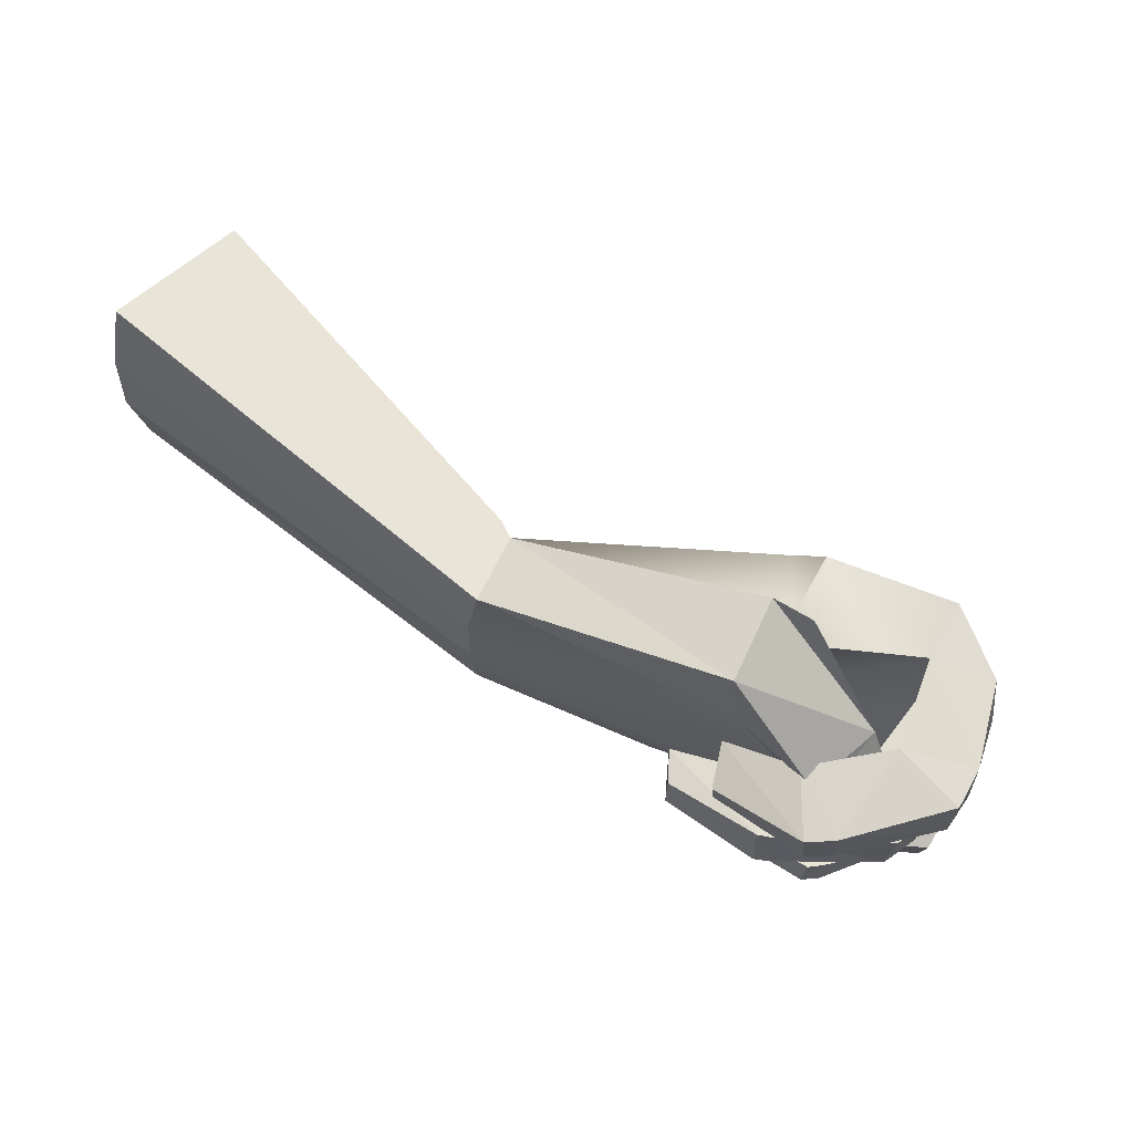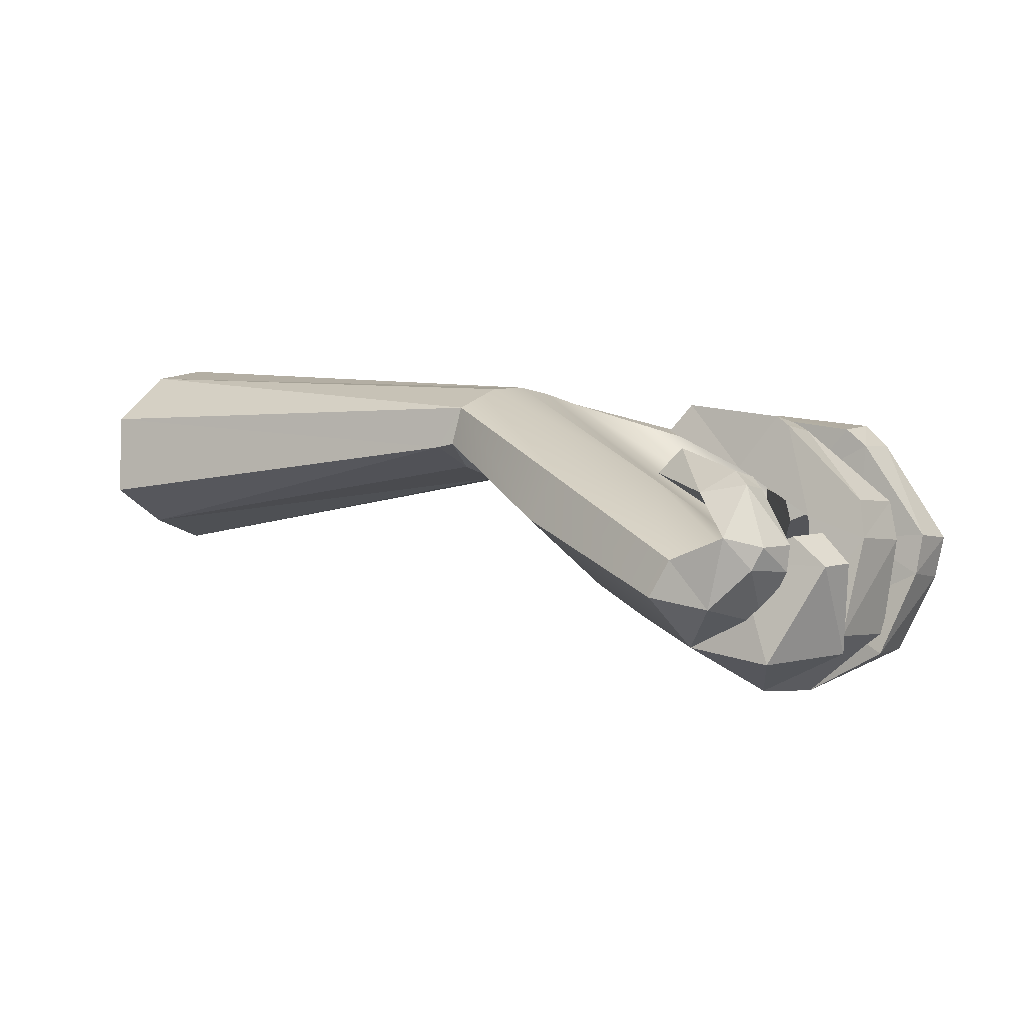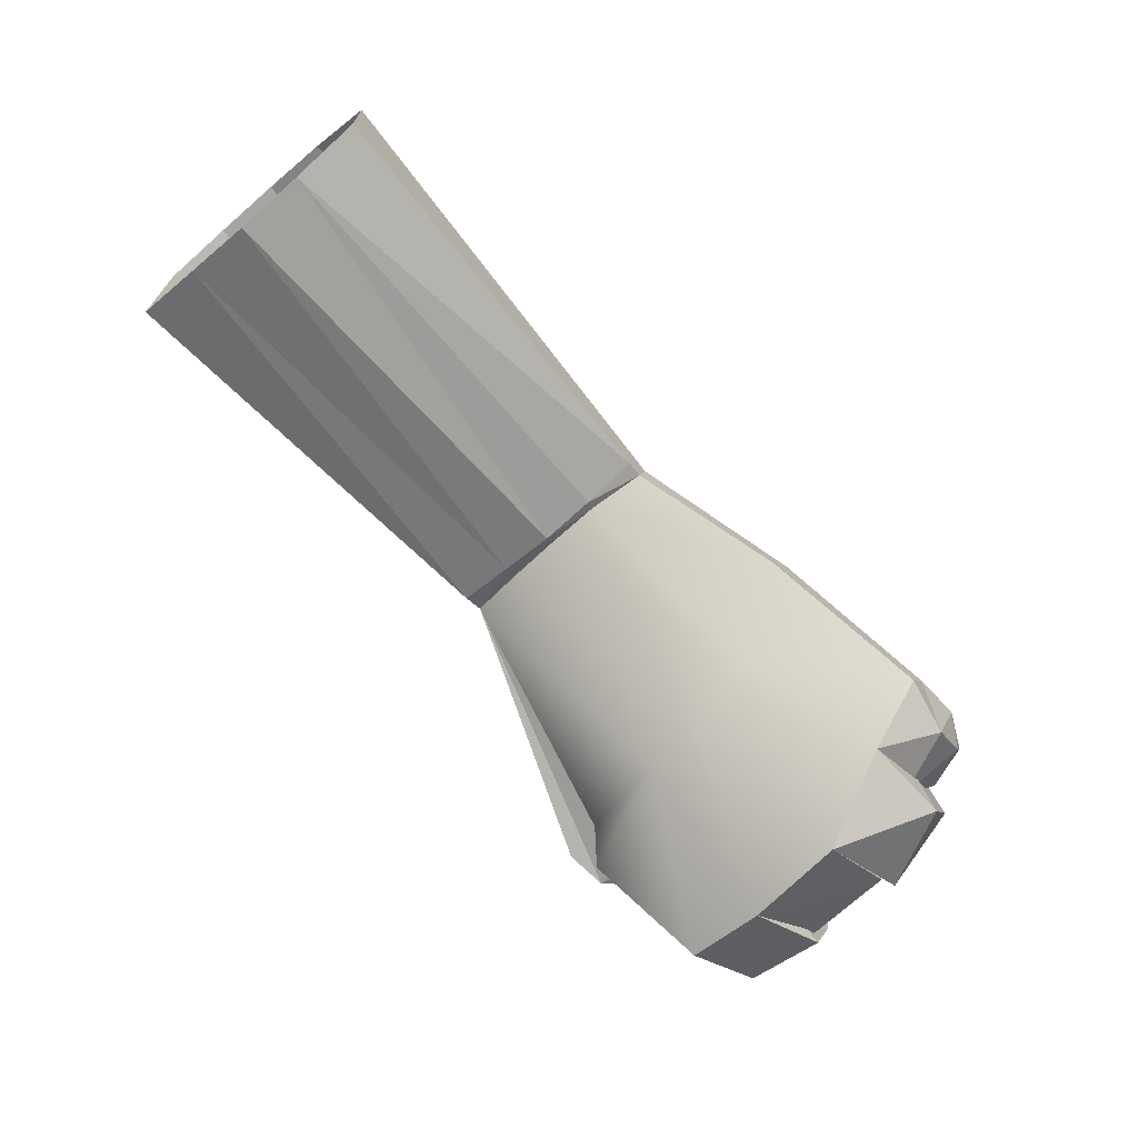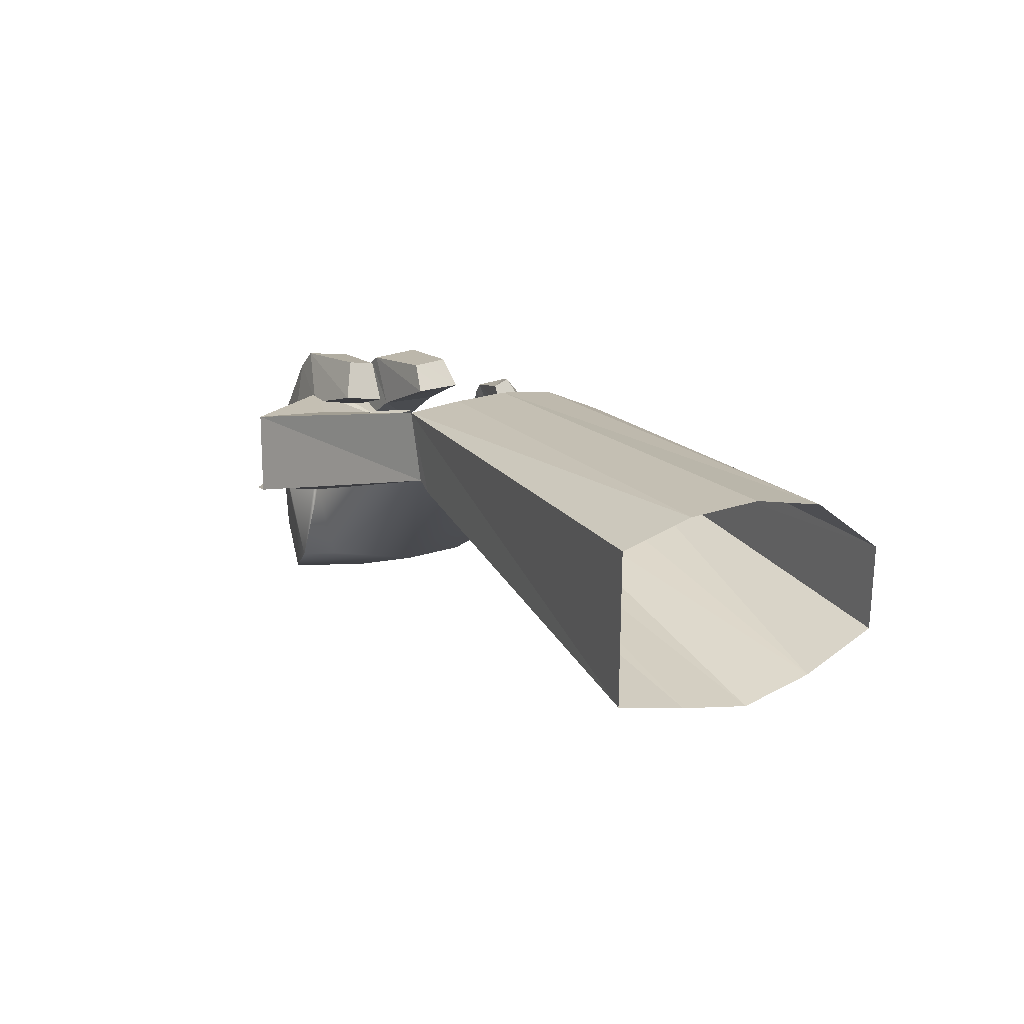
<metadata>
{"format":"obj","ext":"obj","renderer":"f3d","projection":"perspective","resolution":1024,"background":"white","views":[{"elev":58.6,"azim":46.2,"up":"+Y"},{"elev":-4.6,"azim":31.4,"up":"+Z"},{"elev":-69.1,"azim":-49.1,"up":"+Z"},{"elev":24.3,"azim":-118.2,"up":"+Z"}]}
</metadata>
<code>
v  8.665 1.48 -1.547
v  7.969 1.546 -2.257
v  5.519 1.312 -0.247
v  5.838 1.276 0.569
v  8.706 1.555 -1.259
v  8.878 1.24 -0.467
v  7.074 -2.036 -1.317
v  7.405 -2.04 -0.792
v  5.623 -1.334 0.234
v  5.49 -1.333 -0.228
v  9.035 -1.62 -0.626
v  8.836 -1.603 -0.909
v  8.758 -1.917 -0.828
v  9.015 -1.81 -0.54
v  8.363 1.853 -2.369
v  8.993 1.8 -1.44
v  9.871 1.389 -2.47
v  9.656 1.461 -3.186
v  9.193 -2.525 -1.891
v  9.705 -1.774 -1.88
v  8.305 -1.124 -0.822
v  8.93 -2.522 -2.309
v  10.42 -0.473 -1.133
v  10.37 -0.487 -0.887
v  9.772 -0.56 -1.074
v  9.829 -0.545 -1.341
v  8.493 2.372 -1.302
v  8.959 2.277 -1.462
v  8.852 2.219 -0.351
v  9.97 1.013 -1.536
v  9.228 0.511 -1.738
v  9.909 0.918 -0.579
v  9.207 0.194 -0.869
v  10.11 0.72 -1.543
v  10.01 0.67 -0.598
v  7.518 -1.114 -2.073
v  5.39 -0.658 -0.402
v  5.386 0.002 -0.473
v  7.688 -0.26 -2.455
v  5.743 -0.015 0.65
v  5.714 -0.675 0.55
v  8.5 -0.271 -1.165
v  8.502 -0.059 0.141
v  8.23 0.01 -0.153
v  8.228 -0.552 -0.155
v  8.505 -0.494 0.159
v  9.082 -1.766 -2.87
v  9.52 -0.692 -3.377
v  9.87 0.424 -2.444
v  8.51 0.446 -1.263
v  10.17 -0.7 -2.342
v  5.443 0.657 -0.373
v  7.742 0.456 -2.484
v  5.743 0.646 0.647
v  9.62 0.498 -3.387
v  9.118 0.7 0.121
v  8.841 0.885 -0.303
v  8.801 0.389 -0.399
v  9.091 0.368 0.057
v  10.84 -1.263 -1.918
v  10.49 -1.163 -1.55
v  10.35 -1.697 -1.616
v  10.73 -1.683 -1.972
v  10.52 1.242 -2.865
v  10.61 0.322 -2.934
v  11.15 0.383 -1.507
v  11.2 1.024 -1.503
v  10.52 0.892 -0.335
v  10.47 0.307 -0.393
v  10.33 1.195 -1.488
v  9.69 1.046 -0.624
v  10.34 0.372 -1.502
v  9.655 0.332 -0.76
v  10.24 0.278 -0.178
v  10.28 0.848 -0.075
v  10.54 -0.724 -2.733
v  10.61 0.406 -2.691
v  10.1 -0.634 -1.304
v  9.181 -0.601 -0.67
v  9.18 0.122 -0.631
v  10.03 0.241 -1.281
v  10.74 -0.599 -1.133
v  9.833 -0.576 -0.193
v  10.84 0.133 -1.106
v  9.825 0.051 -0.194
v  9.686 -0.568 -0.072
v  9.663 0.045 -0.086
v  10.59 -0.841 -2.942
v  10.07 -1.835 -3.074
v  9.599 -2.384 -2.462
v  9.898 -1.577 -2.596
v  9.704 -1.887 -1.631
v  9.855 -2.511 -1.666
v  9.5 -2.357 -1.126
v  9.453 -1.775 -1.313
v  10.25 -2.306 -1.774
v  10.01 -2.191 -1.051
v  10.38 -1.857 -1.724
v  10.01 -1.798 -1.064
v  9.869 -2.176 -0.886
v  9.906 -1.799 -0.92
v  5.284 -1.349 -0.26
v  5.284 -0.681 -0.456
v  0.05 -0.837 1.114
v  0.05 -1.661 0.426
v  5.284 1.324 -0.325
v  5.284 -0.013 -0.55
v  5.284 0.656 -0.446
v  0.05 -1.661 -0.589
v  0.05 -0.837 -0.967
v  0.05 1.636 -0.713
v  0.05 1.636 1.114
v  0.05 -0.013 -1.148
v  0.05 0.812 -0.947
v  11.06 0.389 -1.973
v  11.06 1.08 -1.981
v  10.79 -0.625 -1.587
v  10.9 0.166 -1.568
v  10.11 -2.327 -2.026
v  10.32 -1.826 -2.025
v  0.05 0.812 1.318
v  0.05 -0.013 1.329
v  8.471 1.886 -1.49
v  7.969 1.546 -2.257
v  5.48 1.316 -0.236
v  5.803 1.282 0.579
v  8.706 1.555 -1.259
v  8.738 1.626 -0.421
v  7.074 -2.036 -1.317
v  7.405 -2.04 -0.792
v  5.623 -1.334 0.234
v  5.49 -1.333 -0.228
v  9.757 -1.773 -0.31
v  9.451 -1.703 -0.454
v  9.389 -2.025 -0.393
v  9.761 -1.975 -0.253
v  8.363 1.853 -2.369
v  8.993 1.8 -1.44
v  9.925 1.384 -2.408
v  9.656 1.461 -3.186
v  9.193 -2.525 -1.891
v  9.705 -1.774 -1.88
v  8.305 -1.124 -0.822
v  8.93 -2.522 -2.309
v  10.52 0.19 -1.149
v  10.47 0.168 -0.905
v  9.871 0.089 -1.098
v  9.93 0.113 -1.364
v  8.183 2.76 -1.213
v  8.657 2.729 -1.376
v  8.56 2.619 -0.267
v  9.873 1.79 -1.503
v  9.293 1.118 -1.735
v  9.852 1.631 -0.553
v  9.368 0.76 -0.885
v  10.13 1.463 -1.527
v  10.04 1.363 -0.586
v  7.518 -1.114 -2.073
v  5.404 -0.661 -0.406
v  5.386 0.001 -0.473
v  7.688 -0.26 -2.455
v  5.743 -0.015 0.65
v  5.714 -0.675 0.55
v  8.5 -0.271 -1.165
v  10.14 -0.123 0.744
v  9.754 -0.066 0.687
v  9.755 -0.627 0.667
v  10.16 -0.558 0.743
v  9.082 -1.766 -2.87
v  9.52 -0.692 -3.377
v  9.947 0.419 -2.368
v  8.51 0.446 -1.263
v  10.17 -0.7 -2.342
v  5.429 0.658 -0.369
v  7.742 0.456 -2.484
v  5.743 0.646 0.647
v  9.62 0.498 -3.387
v  12.14 0.708 0.22
v  11.65 0.817 0.418
v  11.61 0.311 0.401
v  12.11 0.369 0.209
v  10.88 -1.235 -1.979
v  10.55 -1.14 -1.592
v  10.42 -1.677 -1.645
v  10.78 -1.658 -2.024
v  10.47 1.256 -3.053
v  10.55 0.339 -3.153
v  11.52 0.442 -2.188
v  11.52 1.086 -2.209
v  12.07 0.971 -1.136
v  12.05 0.382 -1.146
v  10.77 1.19 -1.519
v  11.45 1.026 -0.481
v  10.83 0.369 -1.553
v  11.38 0.303 -0.538
v  12.15 0.359 -0.915
v  12.19 0.936 -0.877
v  10.53 -0.71 -2.947
v  10.59 0.421 -2.926
v  10.54 -0.625 -1.408
v  10.18 -0.629 -0.337
v  10.18 0.093 -0.285
v  10.46 0.248 -1.341
v  11.24 -0.577 -1.548
v  10.99 -0.585 -0.318
v  11.33 0.157 -1.556
v  10.96 0.041 -0.3
v  10.94 -0.581 -0.153
v  10.9 0.031 -0.133
v  10.56 -0.828 -2.989
v  10.05 -1.834 -3.082
v  9.611 -2.375 -2.491
v  9.856 -1.555 -2.657
v  9.806 -1.852 -1.594
v  9.96 -2.483 -1.728
v  9.853 -2.419 -1.077
v  9.774 -1.814 -1.143
v  10.34 -2.284 -1.934
v  10.36 -2.27 -1.188
v  10.49 -1.838 -1.877
v  10.39 -1.879 -1.148
v  10.31 -2.284 -0.999
v  10.36 -1.907 -0.993
v  5.284 -1.349 -0.26
v  5.284 -0.681 -0.456
v  0.05 -0.837 1.114
v  0.05 -1.661 0.426
v  5.284 1.324 -0.325
v  5.284 -0.013 -0.55
v  5.284 0.656 -0.446
v  0.05 -1.661 -0.589
v  0.05 -0.837 -0.967
v  0.05 1.636 -0.713
v  0.05 1.636 1.114
v  0.05 -0.013 -1.148
v  0.05 0.812 -0.947
v  11.3 0.422 -2.405
v  11.28 1.112 -2.41
v  11.11 -0.603 -1.934
v  11.21 0.19 -1.948
v  10.17 -2.296 -2.124
v  10.36 -1.786 -2.145
v  0.05 0.812 1.318
v  0.05 -0.013 1.329
v  8.184 2.343 -1.404
v  7.969 1.546 -2.257
v  5.431 1.314 -0.222
v  5.759 1.284 0.591
v  8.706 1.555 -1.259
v  8.538 2.072 -0.354
v  7.074 -2.036 -1.317
v  7.405 -2.04 -0.792
v  5.623 -1.334 0.234
v  5.49 -1.333 -0.228
v  11.1 -2.302 -0.7
v  10.8 -2.25 -0.535
v  10.77 -2.581 -0.567
v  11.12 -2.506 -0.741
v  8.363 1.853 -2.369
v  8.993 1.8 -1.44
v  10.02 1.381 -2.363
v  9.656 1.461 -3.186
v  9.193 -2.525 -1.891
v  9.705 -1.774 -1.88
v  8.305 -1.124 -0.822
v  8.93 -2.522 -2.309
v  10.72 1.459 -1.173
v  10.68 1.407 -0.931
v  10.13 1.175 -1.133
v  10.17 1.231 -1.397
v  7.742 3.174 -1.087
v  8.214 3.222 -1.249
v  8.139 3.051 -0.147
v  9.533 2.841 -1.41
v  9.276 2.011 -1.705
v  9.599 2.611 -0.477
v  9.51 1.648 -0.887
v  9.932 2.613 -1.463
v  9.903 2.423 -0.533
v  7.518 -1.114 -2.073
v  5.421 -0.662 -0.411
v  5.386 -0.001 -0.473
v  7.688 -0.26 -2.455
v  5.743 -0.015 0.65
v  5.714 -0.675 0.55
v  8.5 -0.271 -1.165
v  12.51 -0.084 -0.044
v  12.22 -0.041 0.235
v  12.22 -0.601 0.204
v  12.53 -0.518 -0.075
v  9.082 -1.766 -2.87
v  9.52 -0.692 -3.377
v  10.07 0.415 -2.32
v  8.51 0.446 -1.263
v  10.17 -0.7 -2.342
v  5.413 0.656 -0.364
v  7.742 0.456 -2.484
v  5.743 0.646 0.647
v  9.62 0.498 -3.387
v  13.35 0.82 -1.196
v  13.09 0.903 -0.732
v  13.09 0.396 -0.731
v  13.35 0.481 -1.195
v  10.98 -1.198 -2.2
v  10.73 -1.117 -1.753
v  10.61 -1.658 -1.785
v  10.89 -1.625 -2.227
v  10.32 1.27 -3.237
v  10.38 0.354 -3.372
v  11.66 0.489 -2.898
v  11.63 1.131 -2.909
v  12.59 1.036 -2.166
v  12.58 0.446 -2.174
v  11.24 1.216 -1.97
v  12.32 1.073 -1.301
v  11.3 0.397 -2.033
v  12.27 0.348 -1.325
v  12.72 0.435 -2.054
v  12.75 1.013 -2.036
v  10.4 -0.693 -3.213
v  10.43 0.439 -3.212
v  11.09 -0.598 -1.776
v  11.67 -0.597 -0.749
v  11.69 0.125 -0.707
v  11.04 0.273 -1.663
v  11.61 -0.534 -2.323
v  12.23 -0.534 -1.318
v  11.66 0.201 -2.379
v  12.22 0.092 -1.287
v  12.31 -0.526 -1.206
v  12.28 0.085 -1.151
v  10.46 -0.799 -3.123
v  9.973 -1.824 -3.123
v  9.611 -2.361 -2.554
v  9.743 -1.53 -2.781
v  10.09 -1.854 -1.635
v  10.17 -2.442 -1.955
v  10.51 -2.64 -1.45
v  10.45 -2.069 -1.228
v  10.44 -2.2 -2.299
v  10.85 -2.38 -1.787
v  10.6 -1.773 -2.233
v  10.92 -2.025 -1.634
v  10.91 -2.458 -1.656
v  10.98 -2.1 -1.552
v  5.284 -1.349 -0.26
v  5.284 -0.681 -0.456
v  0.05 -0.837 1.114
v  0.05 -1.661 0.426
v  5.284 1.324 -0.325
v  5.284 -0.013 -0.55
v  5.284 0.656 -0.446
v  0.05 -1.661 -0.589
v  0.05 -0.837 -0.967
v  0.05 1.636 -0.713
v  0.05 1.636 1.114
v  0.05 -0.013 -1.148
v  0.05 0.812 -0.947
v  11.37 0.461 -3.004
v  11.33 1.151 -2.993
v  11.36 -0.565 -2.539
v  11.42 0.23 -2.589
v  10.25 -2.24 -2.364
v  10.38 -1.72 -2.436
v  0.05 0.812 1.318
v  0.05 -0.013 1.329
v  8.221 2.324 -1.409
v  7.969 1.546 -2.257
v  5.431 1.314 -0.222
v  5.759 1.284 0.591
v  8.706 1.555 -1.259
v  8.632 2.064 -0.367
v  7.074 -2.036 -1.317
v  7.405 -2.04 -0.792
v  5.623 -1.334 0.234
v  5.49 -1.333 -0.228
v  11.87 -2.328 -2.892
v  11.92 -2.254 -2.558
v  11.92 -2.585 -2.522
v  11.87 -2.537 -2.916
v  8.363 1.853 -2.369
v  8.993 1.8 -1.44
v  10.12 1.378 -2.359
v  9.656 1.461 -3.186
v  9.193 -2.525 -1.891
v  9.705 -1.774 -1.88
v  8.305 -1.124 -0.822
v  8.93 -2.522 -2.309
v  10.95 2.291 -1.206
v  10.92 2.218 -0.967
v  10.47 1.832 -1.183
v  10.5 1.912 -1.443
v  7.742 3.174 -1.087
v  8.214 3.222 -1.249
v  8.139 3.051 -0.147
v  9.381 3.235 -1.389
v  9.399 2.38 -1.723
v  9.524 2.995 -0.466
v  9.742 2.073 -0.92
v  9.832 3.147 -1.449
v  9.871 2.916 -0.529
v  7.518 -1.114 -2.073
v  5.421 -0.662 -0.411
v  5.386 -0.001 -0.473
v  7.688 -0.26 -2.455
v  5.743 -0.015 0.65
v  5.714 -0.675 0.55
v  8.5 -0.271 -1.165
v  13.61 -0.443 -2.068
v  13.57 -0.401 -1.67
v  13.5 -0.961 -1.709
v  13.57 -0.876 -2.117
v  9.082 -1.766 -2.87
v  9.52 -0.692 -3.377
v  10.21 0.412 -2.332
v  8.51 0.446 -1.263
v  10.17 -0.7 -2.342
v  5.413 0.656 -0.364
v  7.742 0.456 -2.484
v  5.743 0.646 0.647
v  9.62 0.498 -3.387
v  13.73 0.95 -2.907
v  13.71 1.021 -2.373
v  13.72 0.514 -2.38
v  13.74 0.611 -2.911
v  10.99 -1.199 -2.952
v  11.04 -1.169 -2.436
v  10.91 -1.708 -2.444
v  10.88 -1.624 -2.958
v  10.09 1.284 -3.345
v  10.12 0.372 -3.51
v  11.46 0.555 -3.664
v  11.41 1.196 -3.649
v  12.6 1.137 -3.421
v  12.62 0.548 -3.437
v  11.48 1.264 -2.633
v  12.76 1.163 -2.53
v  11.54 0.448 -2.732
v  12.73 0.433 -2.545
v  12.79 0.541 -3.395
v  12.81 1.121 -3.379
v  10.03 -0.704 -3.439
v  10.16 0.421 -3.445
v  11.39 -0.744 -2.593
v  12.46 -0.85 -2.093
v  12.57 -0.136 -2.063
v  11.49 0.12 -2.464
v  11.52 -0.684 -3.342
v  12.59 -0.79 -2.882
v  11.6 0.047 -3.411
v  12.66 -0.168 -2.84
v  12.7 -0.79 -2.842
v  12.77 -0.184 -2.771
v  10.04 -0.729 -3.352
v  9.61 -1.764 -3.169
v  9.385 -2.379 -2.655
v  9.577 -1.575 -2.93
v  10.5 -2.1 -2.235
v  10.27 -2.689 -2.471
v  11.02 -2.777 -2.566
v  11.11 -2.179 -2.458
v  10.18 -2.454 -2.932
v  10.82 -2.574 -3.031
v  10.37 -2.036 -3.051
v  10.94 -2.199 -3.054
v  10.96 -2.629 -3.027
v  11.03 -2.259 -3.069
v  5.284 -1.349 -0.26
v  5.284 -0.681 -0.456
v  0.05 -0.837 1.114
v  0.05 -1.661 0.426
v  5.284 1.324 -0.325
v  5.284 -0.013 -0.55
v  5.284 0.656 -0.446
v  0.05 -1.661 -0.589
v  0.05 -0.837 -0.967
v  0.05 1.636 -0.713
v  0.05 1.636 1.114
v  0.05 -0.013 -1.148
v  0.05 0.812 -0.947
v  11.16 0.517 -3.629
v  11.11 1.204 -3.588
v  11.2 -0.685 -3.381
v  11.3 0.105 -3.449
v  10.02 -2.432 -2.881
v  10.22 -1.951 -3.03
v  0.05 0.812 1.318
v  0.05 -0.013 1.329
f 1 2 3
f 4 5 6
f 7 8 9
f 9 10 7
f 11 12 13
f 13 14 11
f 15 16 17
f 17 18 15
f 1 15 2
f 19 20 21
f 21 8 19
f 22 19 8
f 8 7 22
f 23 24 25
f 25 26 23
f 3 27 28
f 28 1 3
f 3 4 29
f 29 27 3
f 4 6 29
f 28 30 31
f 29 32 30
f 30 27 29
f 6 33 32
f 32 29 6
f 1 31 33
f 33 6 1
f 31 34 23
f 23 26 31
f 34 35 24
f 24 23 34
f 35 33 25
f 25 24 35
f 33 31 26
f 26 25 33
f 36 37 38
f 38 39 36
f 40 41 21
f 21 42 40
f 43 44 45
f 45 46 43
f 47 36 39
f 39 48 47
f 49 50 42
f 42 51 49
f 39 38 52
f 52 53 39
f 54 40 42
f 42 50 54
f 55 48 39
f 39 53 55
f 56 57 58
f 58 59 56
f 16 5 50
f 17 16 50
f 49 17 50
f 60 61 62
f 62 63 60
f 20 51 42
f 42 21 20
f 7 10 37
f 37 36 7
f 41 9 8
f 8 21 41
f 22 7 36
f 36 47 22
f 55 18 64
f 64 65 55
f 18 17 64
f 49 55 65
f 66 67 68
f 68 69 66
f 70 71 68
f 68 67 70
f 72 73 71
f 71 70 72
f 72 66 69
f 69 73 72
f 74 75 56
f 56 59 74
f 75 71 57
f 57 56 75
f 71 73 58
f 58 57 71
f 73 74 59
f 59 58 73
f 51 48 76
f 55 77 76
f 76 48 55
f 55 49 77
f 78 79 80
f 80 81 78
f 78 82 83
f 83 79 78
f 82 84 85
f 85 83 82
f 81 80 85
f 85 84 81
f 80 79 45
f 45 44 80
f 79 86 46
f 46 45 79
f 86 87 43
f 43 46 86
f 87 80 44
f 44 43 87
f 48 88 89
f 89 47 48
f 48 51 88
f 20 47 89
f 19 22 90
f 47 91 90
f 90 22 47
f 47 20 91
f 92 93 94
f 94 95 92
f 93 96 97
f 97 94 93
f 98 99 97
f 97 96 98
f 98 92 95
f 95 99 98
f 95 94 13
f 13 12 95
f 94 100 14
f 14 13 94
f 100 101 11
f 11 14 100
f 101 95 12
f 12 11 101
f 10 102 103
f 103 37 10
f 104 105 9
f 9 41 104
f 10 9 102
f 4 3 106
f 38 107 108
f 108 52 38
f 3 52 108
f 108 106 3
f 37 103 107
f 107 38 37
f 102 109 110
f 110 103 102
f 105 109 102
f 102 9 105
f 111 112 4
f 4 106 111
f 113 114 108
f 108 107 113
f 114 111 106
f 106 108 114
f 110 113 107
f 107 103 110
f 67 66 115
f 115 116 67
f 70 67 116
f 115 66 72
f 75 74 69
f 69 68 75
f 71 75 68
f 69 74 73
f 117 82 78
f 84 82 117
f 117 118 84
f 81 84 118
f 83 86 79
f 87 86 83
f 83 85 87
f 80 87 85
f 116 115 65
f 65 64 116
f 17 70 116
f 116 64 17
f 49 72 70
f 70 17 49
f 115 72 49
f 49 65 115
f 51 78 81
f 81 49 51
f 117 78 51
f 51 76 117
f 118 117 76
f 76 77 118
f 49 81 118
f 118 77 49
f 88 60 63
f 63 89 88
f 51 61 60
f 60 88 51
f 62 61 51
f 51 20 62
f 63 62 20
f 20 89 63
f 19 93 92
f 92 20 19
f 90 119 93
f 93 19 90
f 91 120 119
f 119 90 91
f 92 120 91
f 91 20 92
f 119 96 93
f 120 98 96
f 96 119 120
f 92 98 120
f 97 100 94
f 99 101 100
f 100 97 99
f 95 101 99
f 4 112 121
f 121 54 4
f 54 121 122
f 122 40 54
f 40 122 104
f 104 41 40
f 53 52 3
f 3 2 53
f 4 54 50
f 50 5 4
f 15 1 6
f 6 16 15
f 18 55 53
f 15 18 53
f 15 53 2
f 16 6 5
f 30 34 31
f 28 27 30
f 31 1 28
f 35 34 30
f 30 32 35
f 33 35 32

</code>
